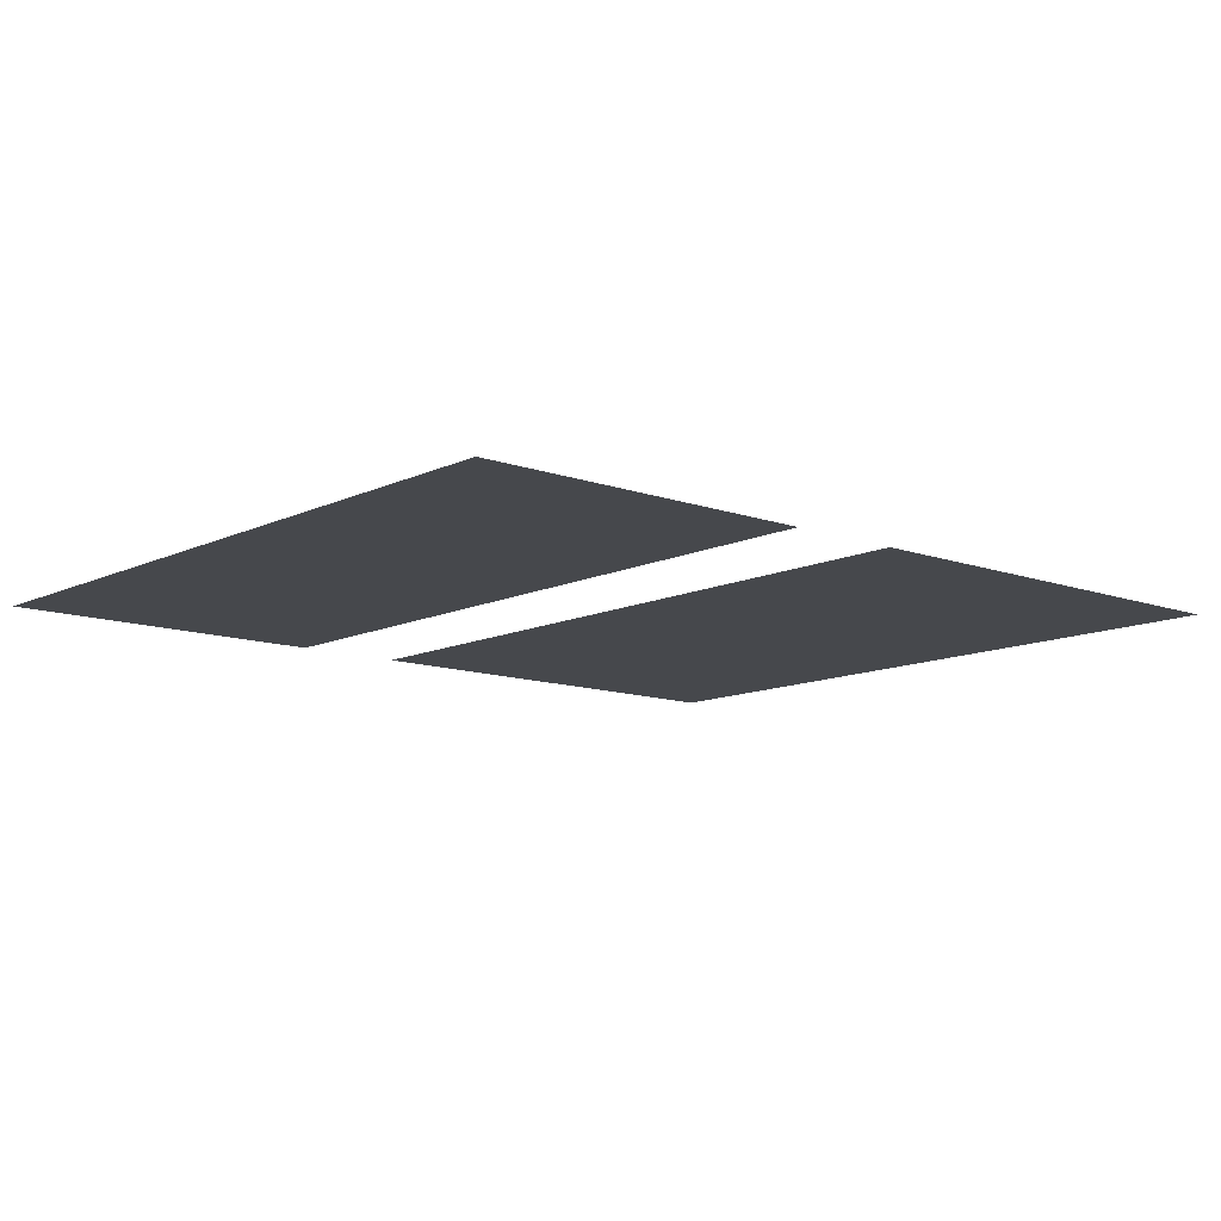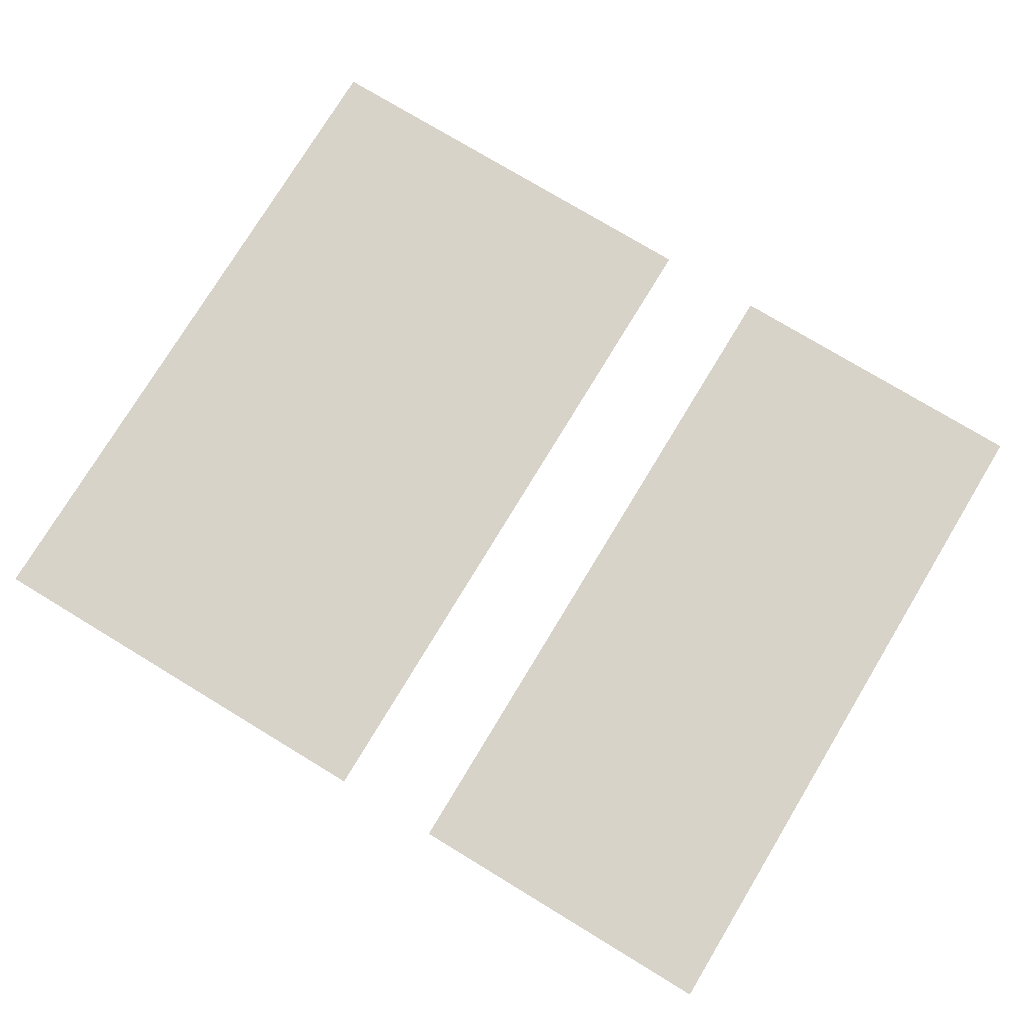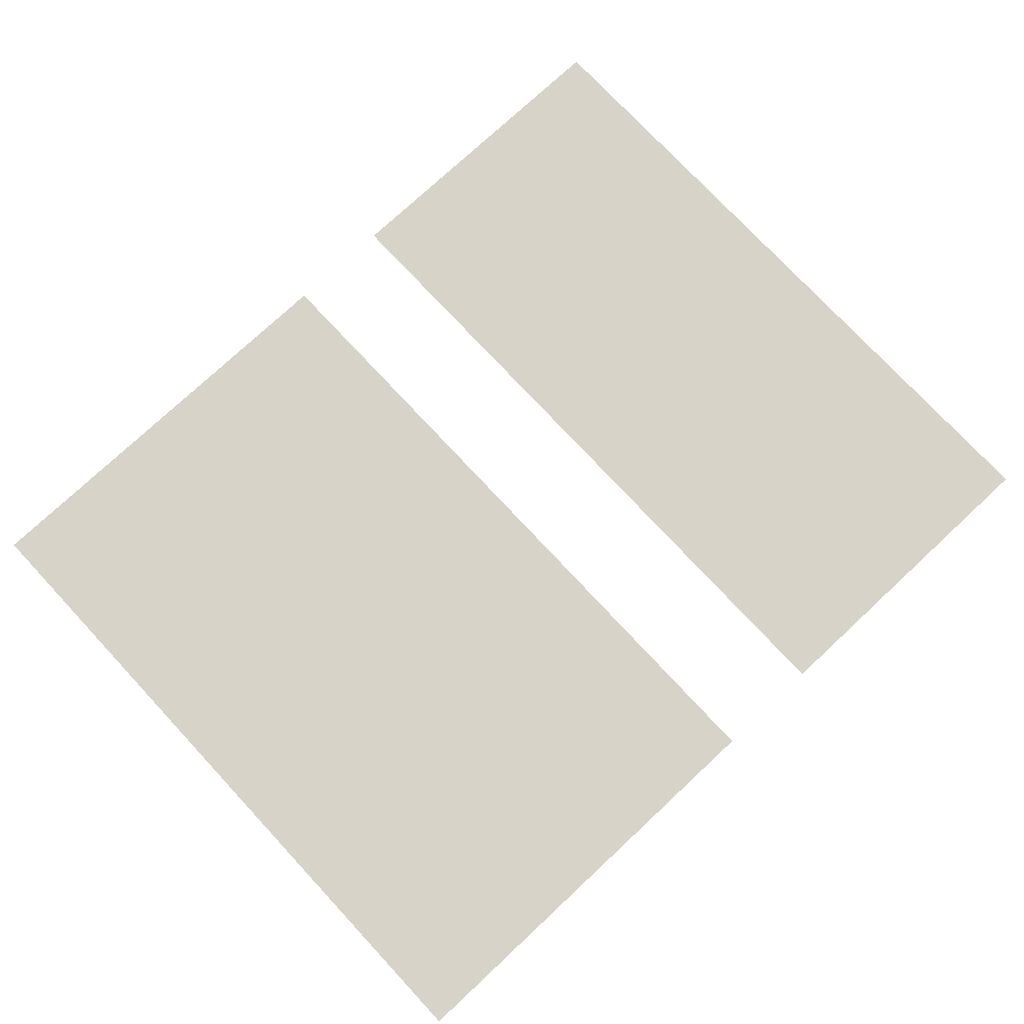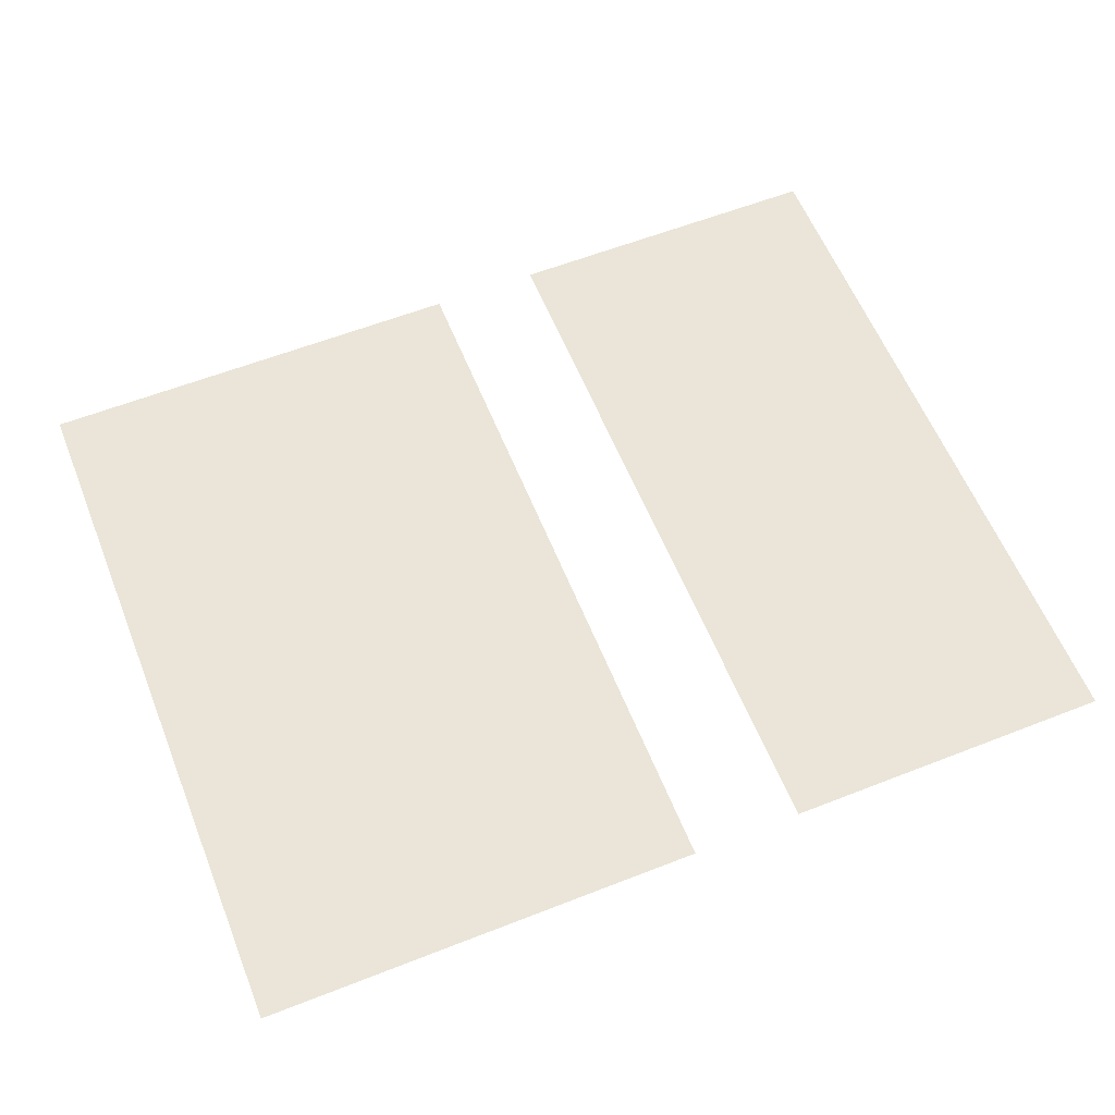
<metadata>
{"format":"obj","ext":"obj","renderer":"f3d","projection":"perspective","resolution":1024,"background":"white","views":[{"elev":-11.4,"azim":138.9,"up":"+Z"},{"elev":76.4,"azim":31.2,"up":"+Z"},{"elev":76.1,"azim":-43.0,"up":"+Z"},{"elev":59.6,"azim":-21.9,"up":"+Z"}]}
</metadata>
<code>
v 0 -4 0
v -1 -4 0
v -1 -3 0
v 0 -3 0
v -1 -4 0
v -2 -4 0
v -2 -3 0
v -1 -3 0
v -2 -4 0
v -3 -4 0
v -3 -3 0
v -2 -3 0
v -3 -4 0
v -4 -4 0
v -4 -3 0
v -3 -3 0
v -4 -4 0
v -5 -4 0
v -5 -3 0
v -4 -3 0
v -5 -4 0
v -6 -4 0
v -6 -3 0
v -5 -3 0
v -8 -4 0
v -9 -4 0
v -9 -3 0
v -8 -3 0
v -9 -4 0
v -10 -4 0
v -10 -3 0
v -9 -3 0
v -10 -4 0
v -11 -4 0
v -11 -3 0
v -10 -3 0
v -11 -4 0
v -12 -4 0
v -12 -3 0
v -11 -3 0
v -12 -4 0
v -13 -4 0
v -13 -3 0
v -12 -3 0
v -13 -4 0
v -14 -4 0
v -14 -3 0
v -13 -3 0
v -14 -4 0
v -15 -4 0
v -15 -3 0
v -14 -3 0
v -15 -4 0
v -16 -4 0
v -16 -3 0
v -15 -3 0
v 0 -5 0
v -1 -5 0
v -1 -4 0
v 0 -4 0
v -1 -5 0
v -2 -5 0
v -2 -4 0
v -1 -4 0
v -2 -5 0
v -3 -5 0
v -3 -4 0
v -2 -4 0
v -3 -5 0
v -4 -5 0
v -4 -4 0
v -3 -4 0
v -4 -5 0
v -5 -5 0
v -5 -4 0
v -4 -4 0
v -5 -5 0
v -6 -5 0
v -6 -4 0
v -5 -4 0
v -8 -5 0
v -9 -5 0
v -9 -4 0
v -8 -4 0
v -9 -5 0
v -10 -5 0
v -10 -4 0
v -9 -4 0
v -10 -5 0
v -11 -5 0
v -11 -4 0
v -10 -4 0
v -11 -5 0
v -12 -5 0
v -12 -4 0
v -11 -4 0
v -12 -5 0
v -13 -5 0
v -13 -4 0
v -12 -4 0
v -13 -5 0
v -14 -5 0
v -14 -4 0
v -13 -4 0
v -14 -5 0
v -15 -5 0
v -15 -4 0
v -14 -4 0
v -15 -5 0
v -16 -5 0
v -16 -4 0
v -15 -4 0
v 0 -6 0
v -1 -6 0
v -1 -5 0
v 0 -5 0
v -1 -6 0
v -2 -6 0
v -2 -5 0
v -1 -5 0
v -2 -6 0
v -3 -6 0
v -3 -5 0
v -2 -5 0
v -3 -6 0
v -4 -6 0
v -4 -5 0
v -3 -5 0
v -4 -6 0
v -5 -6 0
v -5 -5 0
v -4 -5 0
v -5 -6 0
v -6 -6 0
v -6 -5 0
v -5 -5 0
v -8 -6 0
v -9 -6 0
v -9 -5 0
v -8 -5 0
v -9 -6 0
v -10 -6 0
v -10 -5 0
v -9 -5 0
v -10 -6 0
v -11 -6 0
v -11 -5 0
v -10 -5 0
v -11 -6 0
v -12 -6 0
v -12 -5 0
v -11 -5 0
v -12 -6 0
v -13 -6 0
v -13 -5 0
v -12 -5 0
v -13 -6 0
v -14 -6 0
v -14 -5 0
v -13 -5 0
v -14 -6 0
v -15 -6 0
v -15 -5 0
v -14 -5 0
v -15 -6 0
v -16 -6 0
v -16 -5 0
v -15 -5 0
v 0 -7 0
v -1 -7 0
v -1 -6 0
v 0 -6 0
v -1 -7 0
v -2 -7 0
v -2 -6 0
v -1 -6 0
v -2 -7 0
v -3 -7 0
v -3 -6 0
v -2 -6 0
v -3 -7 0
v -4 -7 0
v -4 -6 0
v -3 -6 0
v -4 -7 0
v -5 -7 0
v -5 -6 0
v -4 -6 0
v -5 -7 0
v -6 -7 0
v -6 -6 0
v -5 -6 0
v -8 -7 0
v -9 -7 0
v -9 -6 0
v -8 -6 0
v -9 -7 0
v -10 -7 0
v -10 -6 0
v -9 -6 0
v -10 -7 0
v -11 -7 0
v -11 -6 0
v -10 -6 0
v -11 -7 0
v -12 -7 0
v -12 -6 0
v -11 -6 0
v -12 -7 0
v -13 -7 0
v -13 -6 0
v -12 -6 0
v -13 -7 0
v -14 -7 0
v -14 -6 0
v -13 -6 0
v -14 -7 0
v -15 -7 0
v -15 -6 0
v -14 -6 0
v -15 -7 0
v -16 -7 0
v -16 -6 0
v -15 -6 0
v 0 -8 0
v -1 -8 0
v -1 -7 0
v 0 -7 0
v -1 -8 0
v -2 -8 0
v -2 -7 0
v -1 -7 0
v -2 -8 0
v -3 -8 0
v -3 -7 0
v -2 -7 0
v -3 -8 0
v -4 -8 0
v -4 -7 0
v -3 -7 0
v -4 -8 0
v -5 -8 0
v -5 -7 0
v -4 -7 0
v -5 -8 0
v -6 -8 0
v -6 -7 0
v -5 -7 0
v -8 -8 0
v -9 -8 0
v -9 -7 0
v -8 -7 0
v -9 -8 0
v -10 -8 0
v -10 -7 0
v -9 -7 0
v -10 -8 0
v -11 -8 0
v -11 -7 0
v -10 -7 0
v -11 -8 0
v -12 -8 0
v -12 -7 0
v -11 -7 0
v -12 -8 0
v -13 -8 0
v -13 -7 0
v -12 -7 0
v -13 -8 0
v -14 -8 0
v -14 -7 0
v -13 -7 0
v -14 -8 0
v -15 -8 0
v -15 -7 0
v -14 -7 0
v -15 -8 0
v -16 -8 0
v -16 -7 0
v -15 -7 0
v 0 -9 0
v -1 -9 0
v -1 -8 0
v 0 -8 0
v -1 -9 0
v -2 -9 0
v -2 -8 0
v -1 -8 0
v -2 -9 0
v -3 -9 0
v -3 -8 0
v -2 -8 0
v -3 -9 0
v -4 -9 0
v -4 -8 0
v -3 -8 0
v -4 -9 0
v -5 -9 0
v -5 -8 0
v -4 -8 0
v -5 -9 0
v -6 -9 0
v -6 -8 0
v -5 -8 0
v -8 -9 0
v -9 -9 0
v -9 -8 0
v -8 -8 0
v -9 -9 0
v -10 -9 0
v -10 -8 0
v -9 -8 0
v -10 -9 0
v -11 -9 0
v -11 -8 0
v -10 -8 0
v -11 -9 0
v -12 -9 0
v -12 -8 0
v -11 -8 0
v -12 -9 0
v -13 -9 0
v -13 -8 0
v -12 -8 0
v -13 -9 0
v -14 -9 0
v -14 -8 0
v -13 -8 0
v -14 -9 0
v -15 -9 0
v -15 -8 0
v -14 -8 0
v -15 -9 0
v -16 -9 0
v -16 -8 0
v -15 -8 0
v 0 -10 0
v -1 -10 0
v -1 -9 0
v 0 -9 0
v -1 -10 0
v -2 -10 0
v -2 -9 0
v -1 -9 0
v -2 -10 0
v -3 -10 0
v -3 -9 0
v -2 -9 0
v -3 -10 0
v -4 -10 0
v -4 -9 0
v -3 -9 0
v -4 -10 0
v -5 -10 0
v -5 -9 0
v -4 -9 0
v -5 -10 0
v -6 -10 0
v -6 -9 0
v -5 -9 0
v -8 -10 0
v -9 -10 0
v -9 -9 0
v -8 -9 0
v -9 -10 0
v -10 -10 0
v -10 -9 0
v -9 -9 0
v -10 -10 0
v -11 -10 0
v -11 -9 0
v -10 -9 0
v -11 -10 0
v -12 -10 0
v -12 -9 0
v -11 -9 0
v -12 -10 0
v -13 -10 0
v -13 -9 0
v -12 -9 0
v -13 -10 0
v -14 -10 0
v -14 -9 0
v -13 -9 0
v -14 -10 0
v -15 -10 0
v -15 -9 0
v -14 -9 0
v -15 -10 0
v -16 -10 0
v -16 -9 0
v -15 -9 0
v 0 -11 0
v -1 -11 0
v -1 -10 0
v 0 -10 0
v -1 -11 0
v -2 -11 0
v -2 -10 0
v -1 -10 0
v -2 -11 0
v -3 -11 0
v -3 -10 0
v -2 -10 0
v -3 -11 0
v -4 -11 0
v -4 -10 0
v -3 -10 0
v -4 -11 0
v -5 -11 0
v -5 -10 0
v -4 -10 0
v -5 -11 0
v -6 -11 0
v -6 -10 0
v -5 -10 0
v -8 -11 0
v -9 -11 0
v -9 -10 0
v -8 -10 0
v -9 -11 0
v -10 -11 0
v -10 -10 0
v -9 -10 0
v -10 -11 0
v -11 -11 0
v -11 -10 0
v -10 -10 0
v -11 -11 0
v -12 -11 0
v -12 -10 0
v -11 -10 0
v -12 -11 0
v -13 -11 0
v -13 -10 0
v -12 -10 0
v -13 -11 0
v -14 -11 0
v -14 -10 0
v -13 -10 0
v -14 -11 0
v -15 -11 0
v -15 -10 0
v -14 -10 0
v -15 -11 0
v -16 -11 0
v -16 -10 0
v -15 -10 0
v 0 -12 0
v -1 -12 0
v -1 -11 0
v 0 -11 0
v -1 -12 0
v -2 -12 0
v -2 -11 0
v -1 -11 0
v -2 -12 0
v -3 -12 0
v -3 -11 0
v -2 -11 0
v -3 -12 0
v -4 -12 0
v -4 -11 0
v -3 -11 0
v -4 -12 0
v -5 -12 0
v -5 -11 0
v -4 -11 0
v -5 -12 0
v -6 -12 0
v -6 -11 0
v -5 -11 0
v -8 -12 0
v -9 -12 0
v -9 -11 0
v -8 -11 0
v -9 -12 0
v -10 -12 0
v -10 -11 0
v -9 -11 0
v -10 -12 0
v -11 -12 0
v -11 -11 0
v -10 -11 0
v -11 -12 0
v -12 -12 0
v -12 -11 0
v -11 -11 0
v -12 -12 0
v -13 -12 0
v -13 -11 0
v -12 -11 0
v -13 -12 0
v -14 -12 0
v -14 -11 0
v -13 -11 0
v -14 -12 0
v -15 -12 0
v -15 -11 0
v -14 -11 0
v -15 -12 0
v -16 -12 0
v -16 -11 0
v -15 -11 0
v 0 -13 0
v -1 -13 0
v -1 -12 0
v 0 -12 0
v -1 -13 0
v -2 -13 0
v -2 -12 0
v -1 -12 0
v -2 -13 0
v -3 -13 0
v -3 -12 0
v -2 -12 0
v -3 -13 0
v -4 -13 0
v -4 -12 0
v -3 -12 0
v -4 -13 0
v -5 -13 0
v -5 -12 0
v -4 -12 0
v -5 -13 0
v -6 -13 0
v -6 -12 0
v -5 -12 0
v -8 -13 0
v -9 -13 0
v -9 -12 0
v -8 -12 0
v -9 -13 0
v -10 -13 0
v -10 -12 0
v -9 -12 0
v -10 -13 0
v -11 -13 0
v -11 -12 0
v -10 -12 0
v -11 -13 0
v -12 -13 0
v -12 -12 0
v -11 -12 0
v -12 -13 0
v -13 -13 0
v -13 -12 0
v -12 -12 0
v -13 -13 0
v -14 -13 0
v -14 -12 0
v -13 -12 0
v -14 -13 0
v -15 -13 0
v -15 -12 0
v -14 -12 0
v -15 -13 0
v -16 -13 0
v -16 -12 0
v -15 -12 0
v 0 -14 0
v -1 -14 0
v -1 -13 0
v 0 -13 0
v -1 -14 0
v -2 -14 0
v -2 -13 0
v -1 -13 0
v -2 -14 0
v -3 -14 0
v -3 -13 0
v -2 -13 0
v -3 -14 0
v -4 -14 0
v -4 -13 0
v -3 -13 0
v -4 -14 0
v -5 -14 0
v -5 -13 0
v -4 -13 0
v -5 -14 0
v -6 -14 0
v -6 -13 0
v -5 -13 0
v -8 -14 0
v -9 -14 0
v -9 -13 0
v -8 -13 0
v -9 -14 0
v -10 -14 0
v -10 -13 0
v -9 -13 0
v -10 -14 0
v -11 -14 0
v -11 -13 0
v -10 -13 0
v -11 -14 0
v -12 -14 0
v -12 -13 0
v -11 -13 0
v -12 -14 0
v -13 -14 0
v -13 -13 0
v -12 -13 0
v -13 -14 0
v -14 -14 0
v -14 -13 0
v -13 -13 0
v -14 -14 0
v -15 -14 0
v -15 -13 0
v -14 -13 0
v -15 -14 0
v -16 -14 0
v -16 -13 0
v -15 -13 0
v 0 -15 0
v -1 -15 0
v -1 -14 0
v 0 -14 0
v -1 -15 0
v -2 -15 0
v -2 -14 0
v -1 -14 0
v -2 -15 0
v -3 -15 0
v -3 -14 0
v -2 -14 0
v -3 -15 0
v -4 -15 0
v -4 -14 0
v -3 -14 0
v -4 -15 0
v -5 -15 0
v -5 -14 0
v -4 -14 0
v -5 -15 0
v -6 -15 0
v -6 -14 0
v -5 -14 0
v -8 -15 0
v -9 -15 0
v -9 -14 0
v -8 -14 0
v -9 -15 0
v -10 -15 0
v -10 -14 0
v -9 -14 0
v -10 -15 0
v -11 -15 0
v -11 -14 0
v -10 -14 0
v -11 -15 0
v -12 -15 0
v -12 -14 0
v -11 -14 0
v -12 -15 0
v -13 -15 0
v -13 -14 0
v -12 -14 0
v -13 -15 0
v -14 -15 0
v -14 -14 0
v -13 -14 0
v -14 -15 0
v -15 -15 0
v -15 -14 0
v -14 -14 0
v -15 -15 0
v -16 -15 0
v -16 -14 0
v -15 -14 0
v 0 -16 0
v -1 -16 0
v -1 -15 0
v 0 -15 0
v -1 -16 0
v -2 -16 0
v -2 -15 0
v -1 -15 0
v -2 -16 0
v -3 -16 0
v -3 -15 0
v -2 -15 0
v -3 -16 0
v -4 -16 0
v -4 -15 0
v -3 -15 0
v -4 -16 0
v -5 -16 0
v -5 -15 0
v -4 -15 0
v -5 -16 0
v -6 -16 0
v -6 -15 0
v -5 -15 0
v -8 -16 0
v -9 -16 0
v -9 -15 0
v -8 -15 0
v -9 -16 0
v -10 -16 0
v -10 -15 0
v -9 -15 0
v -10 -16 0
v -11 -16 0
v -11 -15 0
v -10 -15 0
v -11 -16 0
v -12 -16 0
v -12 -15 0
v -11 -15 0
v -12 -16 0
v -13 -16 0
v -13 -15 0
v -12 -15 0
v -13 -16 0
v -14 -16 0
v -14 -15 0
v -13 -15 0
v -14 -16 0
v -15 -16 0
v -15 -15 0
v -14 -15 0
v -15 -16 0
v -16 -16 0
v -16 -15 0
v -15 -15 0
g Castle_mesh_0009
f 1 2 3 4
f 5 6 7 8
f 9 10 11 12
f 13 14 15 16
f 17 18 19 20
f 21 22 23 24
f 25 26 27 28
f 29 30 31 32
f 33 34 35 36
f 37 38 39 40
f 41 42 43 44
f 45 46 47 48
f 49 50 51 52
f 53 54 55 56
f 57 58 59 60
f 61 62 63 64
f 65 66 67 68
f 69 70 71 72
f 73 74 75 76
f 77 78 79 80
f 81 82 83 84
f 85 86 87 88
f 89 90 91 92
f 93 94 95 96
f 97 98 99 100
f 101 102 103 104
f 105 106 107 108
f 109 110 111 112
f 113 114 115 116
f 117 118 119 120
f 121 122 123 124
f 125 126 127 128
f 129 130 131 132
f 133 134 135 136
f 137 138 139 140
f 141 142 143 144
f 145 146 147 148
f 149 150 151 152
f 153 154 155 156
f 157 158 159 160
f 161 162 163 164
f 165 166 167 168
f 169 170 171 172
f 173 174 175 176
f 177 178 179 180
f 181 182 183 184
f 185 186 187 188
f 189 190 191 192
f 193 194 195 196
f 197 198 199 200
f 201 202 203 204
f 205 206 207 208
f 209 210 211 212
f 213 214 215 216
f 217 218 219 220
f 221 222 223 224
f 225 226 227 228
f 229 230 231 232
f 233 234 235 236
f 237 238 239 240
f 241 242 243 244
f 245 246 247 248
f 249 250 251 252
f 253 254 255 256
f 257 258 259 260
f 261 262 263 264
f 265 266 267 268
f 269 270 271 272
f 273 274 275 276
f 277 278 279 280
f 281 282 283 284
f 285 286 287 288
f 289 290 291 292
f 293 294 295 296
f 297 298 299 300
f 301 302 303 304
f 305 306 307 308
f 309 310 311 312
f 313 314 315 316
f 317 318 319 320
f 321 322 323 324
f 325 326 327 328
f 329 330 331 332
f 333 334 335 336
f 337 338 339 340
f 341 342 343 344
f 345 346 347 348
f 349 350 351 352
f 353 354 355 356
f 357 358 359 360
f 361 362 363 364
f 365 366 367 368
f 369 370 371 372
f 373 374 375 376
f 377 378 379 380
f 381 382 383 384
f 385 386 387 388
f 389 390 391 392
f 393 394 395 396
f 397 398 399 400
f 401 402 403 404
f 405 406 407 408
f 409 410 411 412
f 413 414 415 416
f 417 418 419 420
f 421 422 423 424
f 425 426 427 428
f 429 430 431 432
f 433 434 435 436
f 437 438 439 440
f 441 442 443 444
f 445 446 447 448
f 449 450 451 452
f 453 454 455 456
f 457 458 459 460
f 461 462 463 464
f 465 466 467 468
f 469 470 471 472
f 473 474 475 476
f 477 478 479 480
f 481 482 483 484
f 485 486 487 488
f 489 490 491 492
f 493 494 495 496
f 497 498 499 500
f 501 502 503 504
f 505 506 507 508
f 509 510 511 512
f 513 514 515 516
f 517 518 519 520
f 521 522 523 524
f 525 526 527 528
f 529 530 531 532
f 533 534 535 536
f 537 538 539 540
f 541 542 543 544
f 545 546 547 548
f 549 550 551 552
f 553 554 555 556
f 557 558 559 560
f 561 562 563 564
f 565 566 567 568
f 569 570 571 572
f 573 574 575 576
f 577 578 579 580
f 581 582 583 584
f 585 586 587 588
f 589 590 591 592
f 593 594 595 596
f 597 598 599 600
f 601 602 603 604
f 605 606 607 608
f 609 610 611 612
f 613 614 615 616
f 617 618 619 620
f 621 622 623 624
f 625 626 627 628
f 629 630 631 632
f 633 634 635 636
f 637 638 639 640
f 641 642 643 644
f 645 646 647 648
f 649 650 651 652
f 653 654 655 656
f 657 658 659 660
f 661 662 663 664
f 665 666 667 668
f 669 670 671 672
f 673 674 675 676
f 677 678 679 680
f 681 682 683 684
f 685 686 687 688
f 689 690 691 692
f 693 694 695 696
f 697 698 699 700
f 701 702 703 704
f 705 706 707 708
f 709 710 711 712
f 713 714 715 716
f 717 718 719 720
f 721 722 723 724
f 725 726 727 728

</code>
